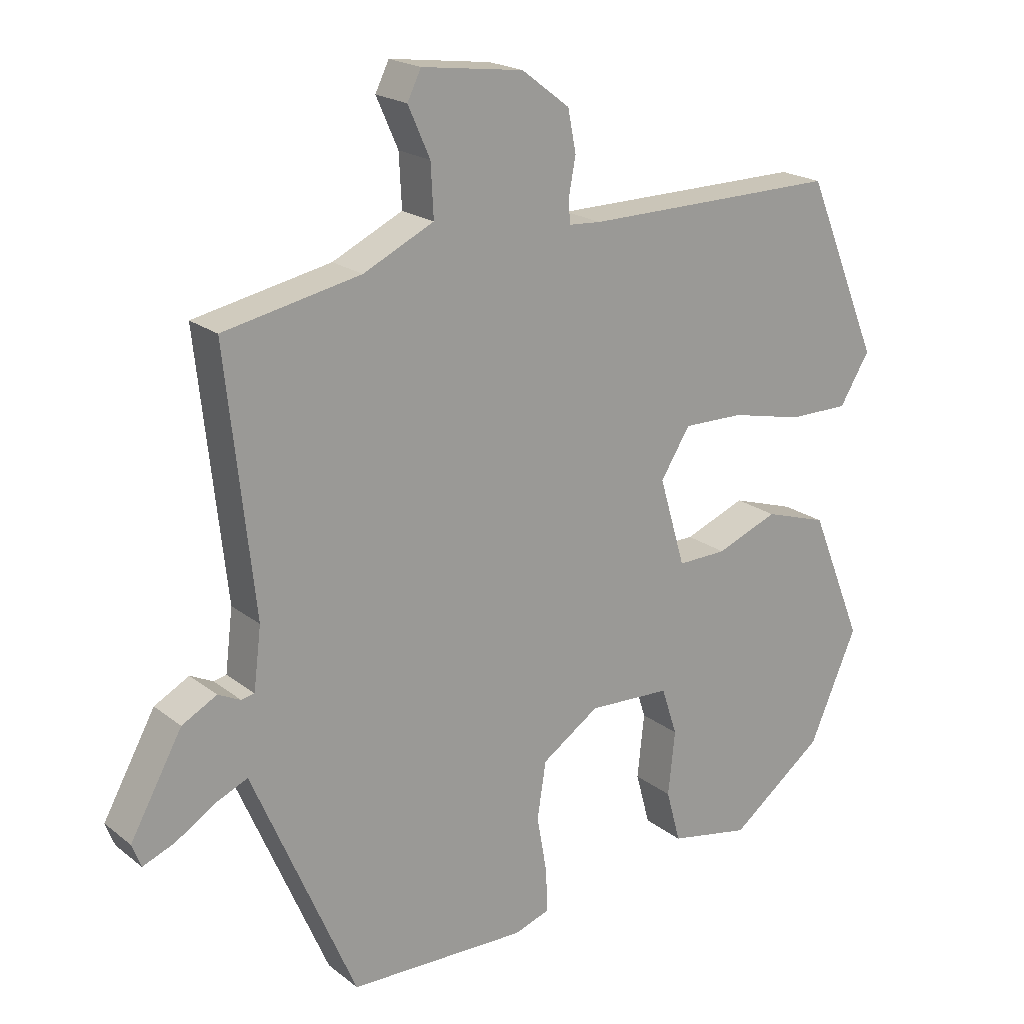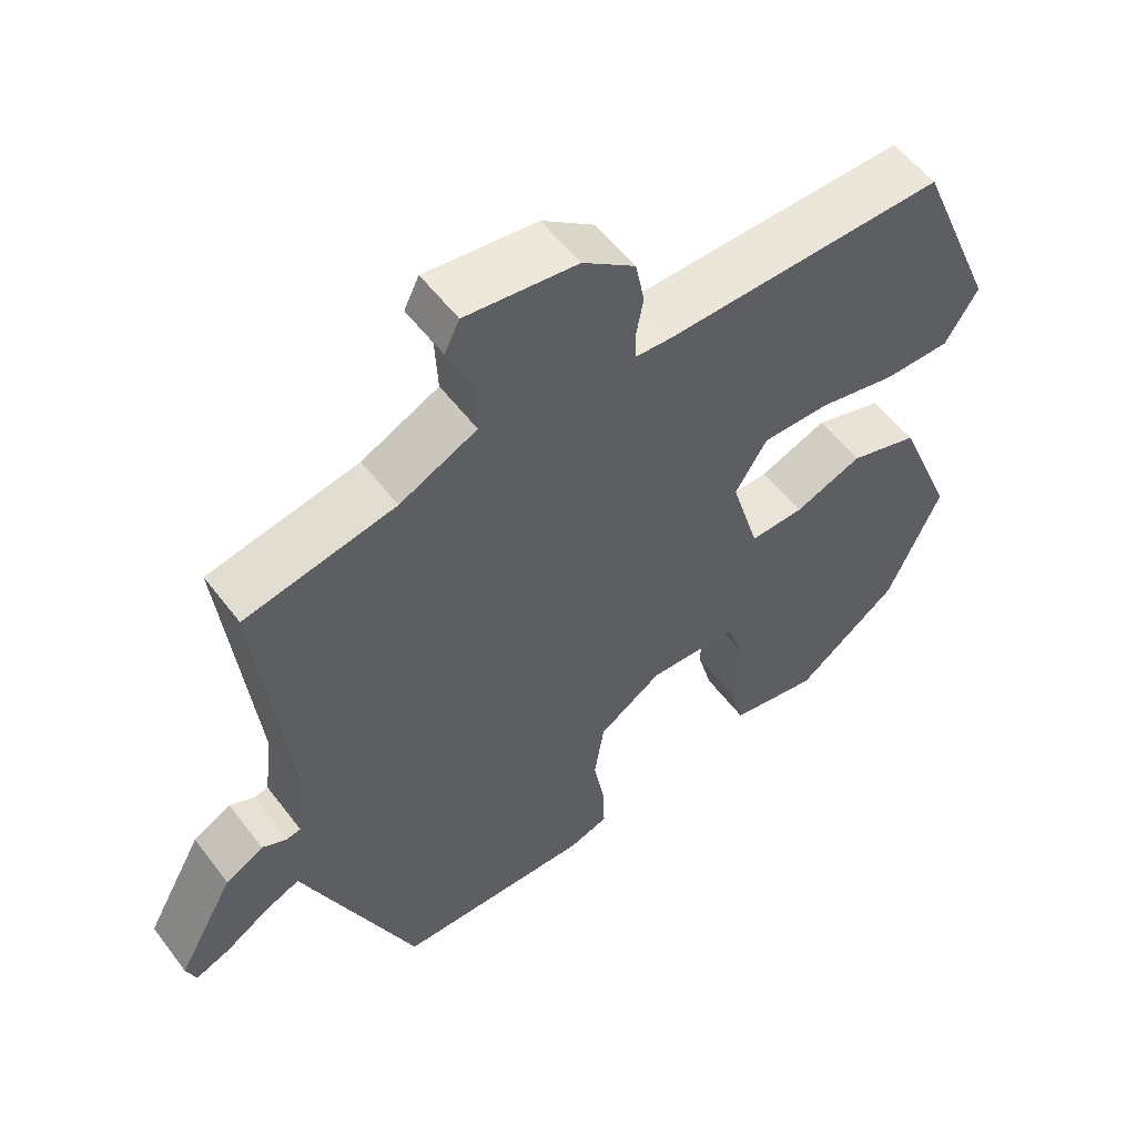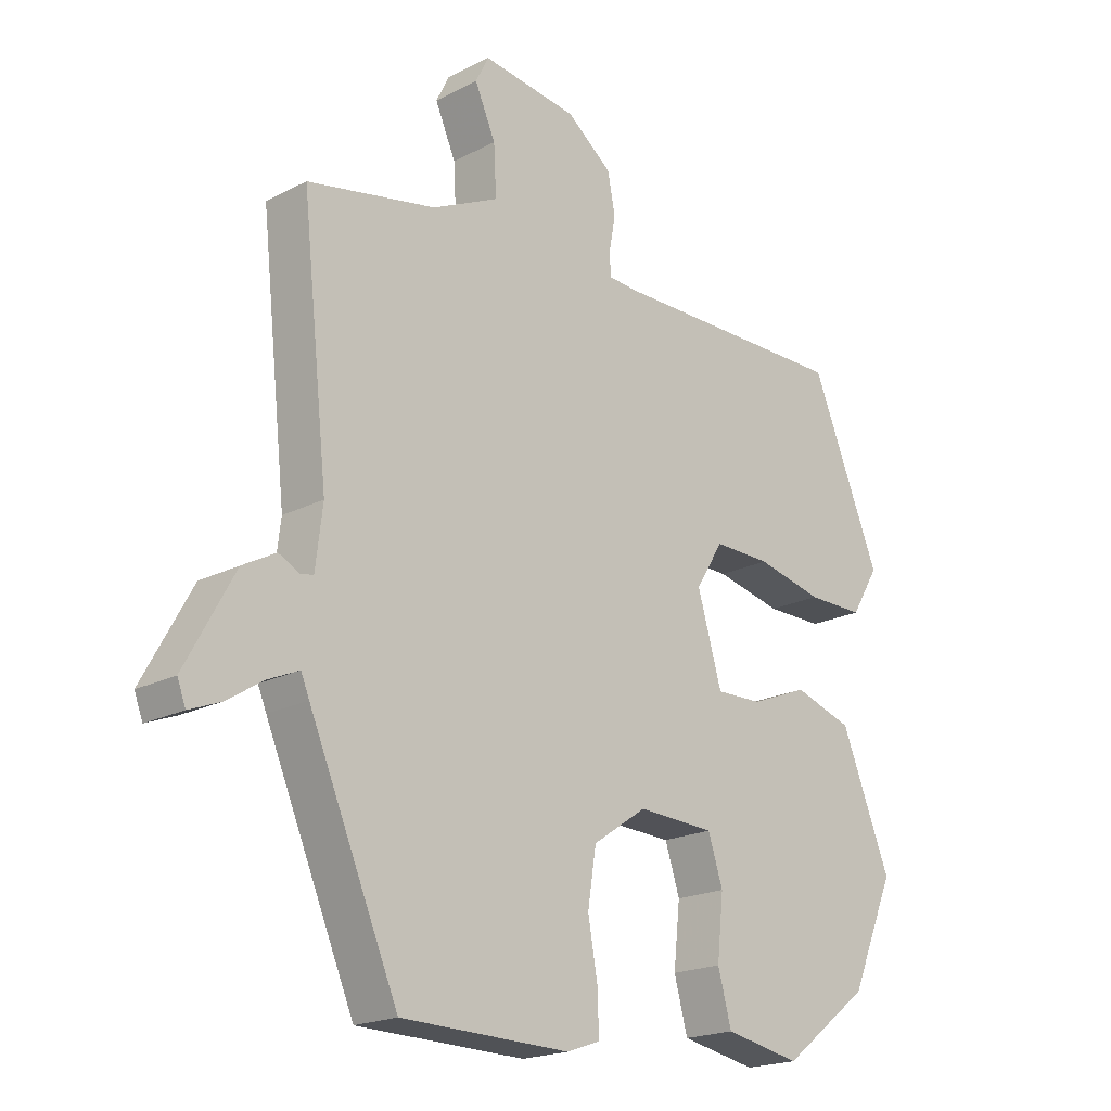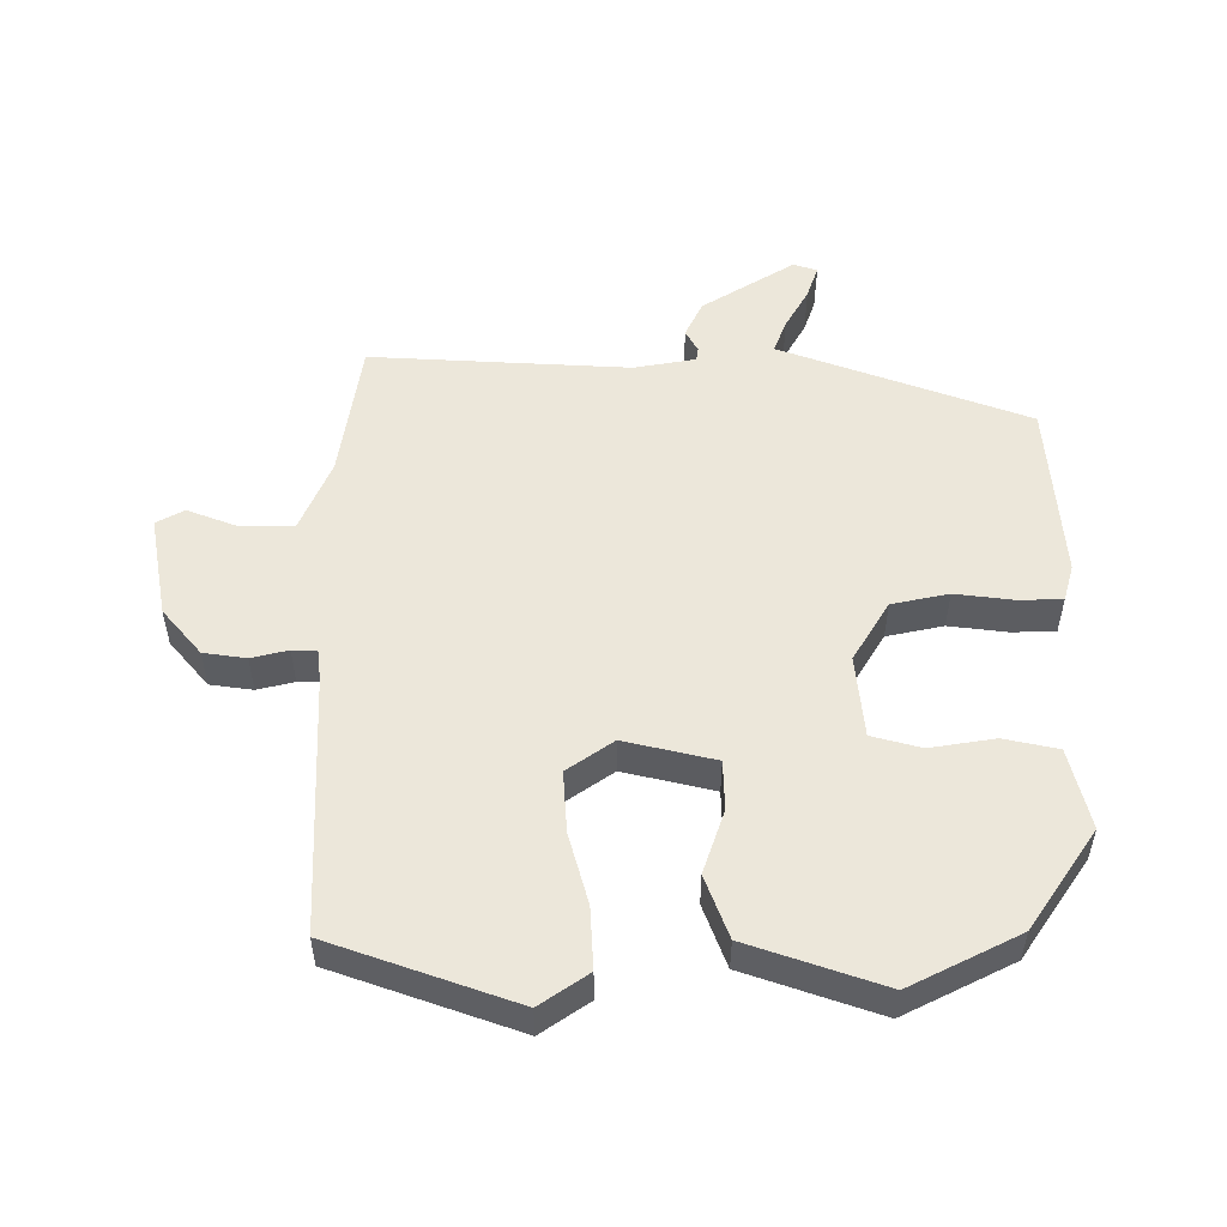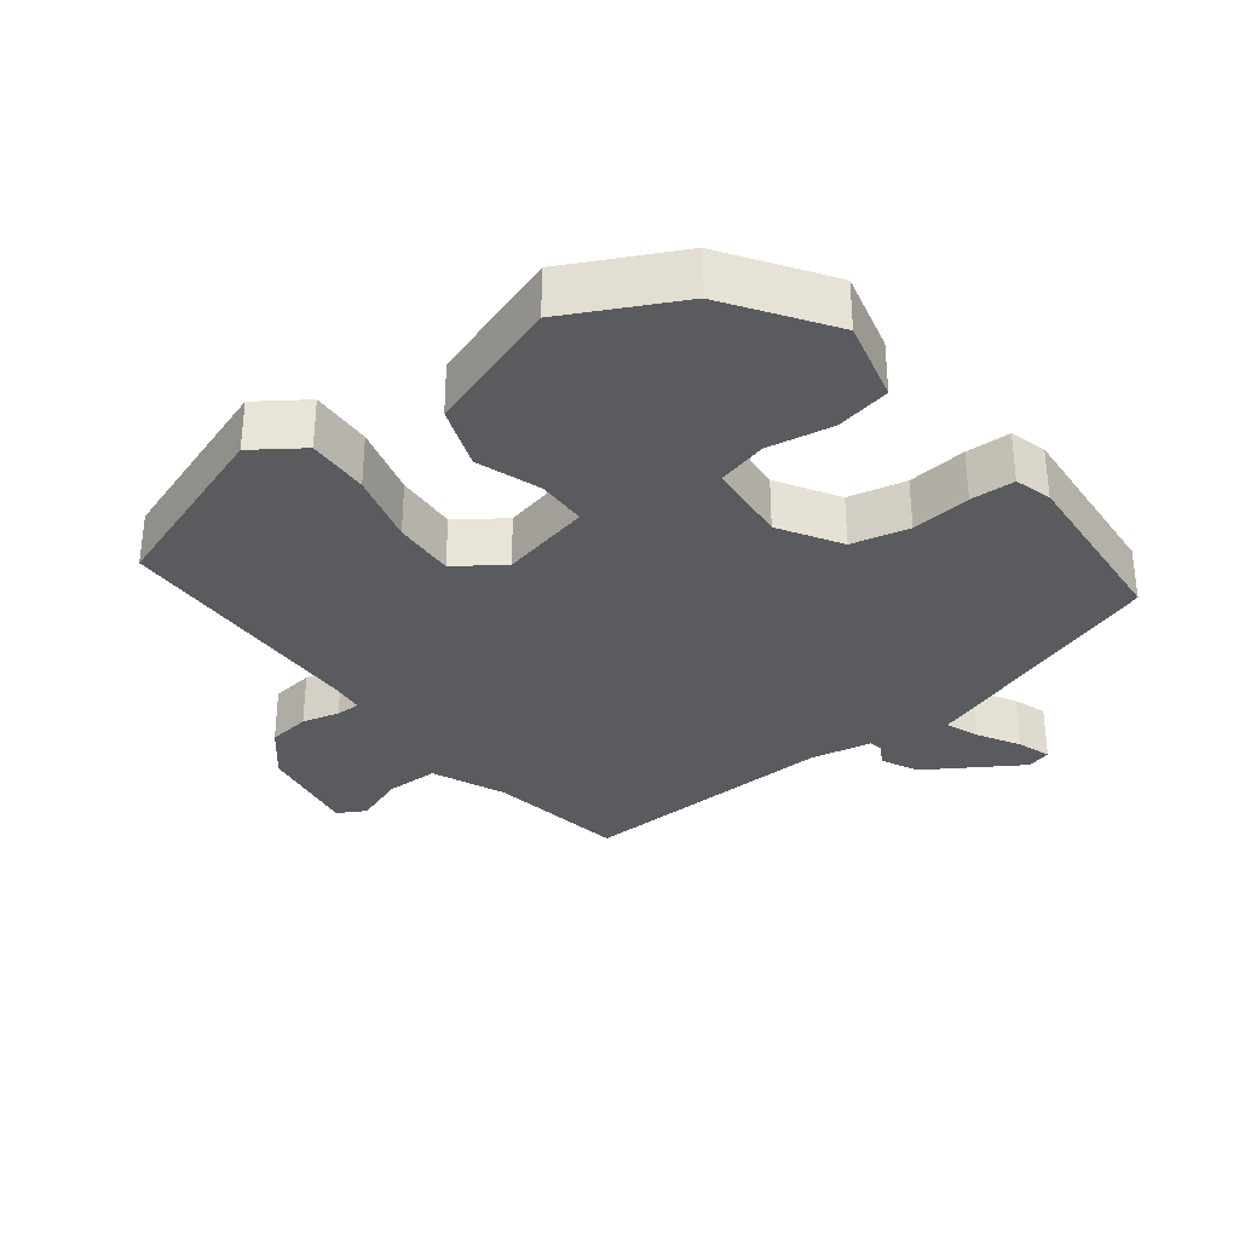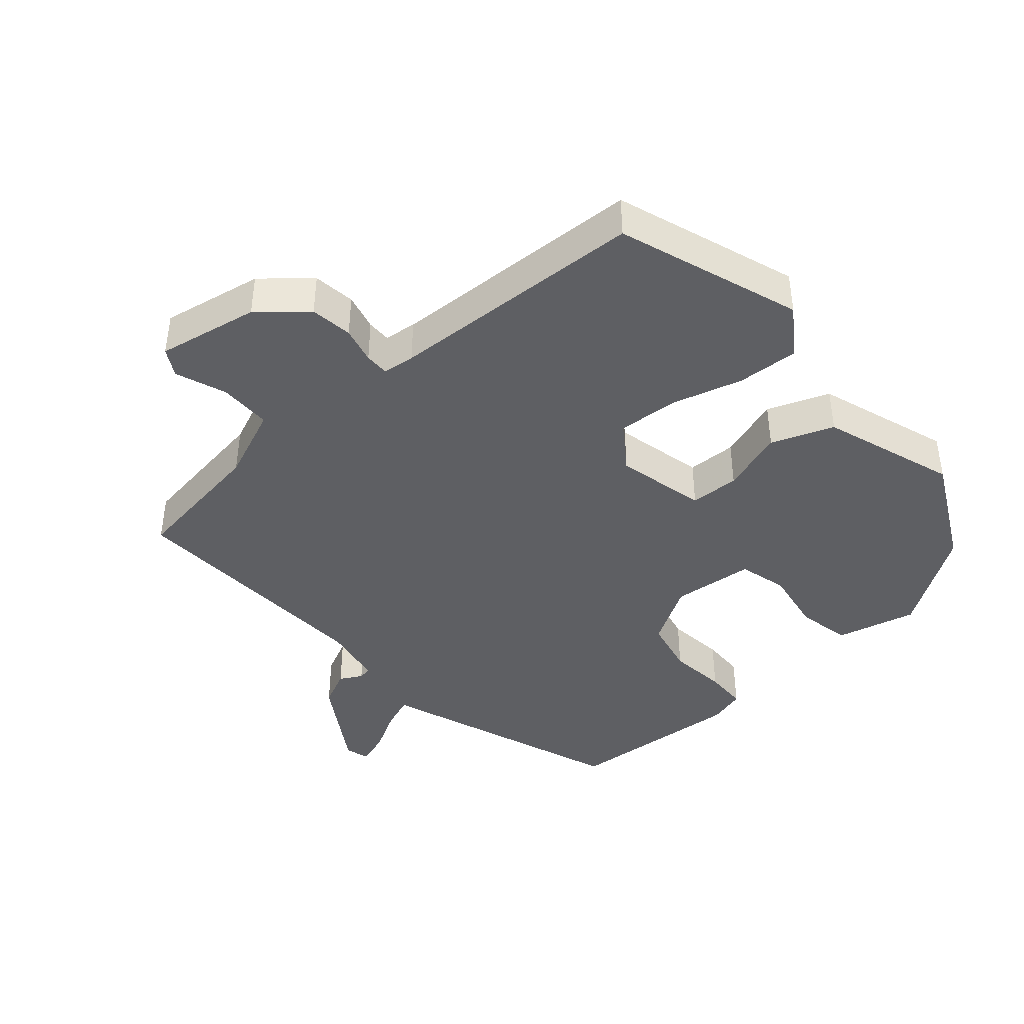
<metadata>
{"format":"obj","ext":"obj","renderer":"f3d","projection":"perspective","resolution":1024,"background":"white","views":[{"elev":20.0,"azim":-35.7,"up":"+Z"},{"elev":55.3,"azim":-36.5,"up":"+Z"},{"elev":-19.8,"azim":-46.4,"up":"+Z"},{"elev":52.8,"azim":86.9,"up":"+Y"},{"elev":-32.3,"azim":124.2,"up":"+Y"},{"elev":-41.9,"azim":37.7,"up":"+Y"}]}
</metadata>
<code>
v 0.456 0.07 -0.363
v 0.319 0.07 -0.468
v 0.201 0.07 -0.446
v 0.18 0.07 -0.369
v 0.19 0.07 -0.275
v 0.167 0.07 -0.205
v 0.047 0.07 -0.2
v -0.037 0.07 -0.257
v -0.05 0.07 -0.34
v -0.035 0.07 -0.424
v -0.033 0.07 -0.487
v -0.085 0.07 -0.505
v -0.346 0.07 -0.5
v -0.484 0.07 -0.181
v -0.497 0.07 -0.15
v -0.544 0.07 -0.171
v -0.602 0.07 -0.208
v -0.649 0.07 -0.227
v -0.662 0.07 -0.193
v -0.586 0.07 -0.055
v -0.535 0.07 -0.027
v -0.502 0.07 -0.043
v -0.483 0.07 -0.039
v -0.472 0.07 0.051
v -0.513 0.07 0.425
v -0.313 0.07 0.466
v -0.21 0.07 0.516
v -0.214 0.07 0.592
v -0.246 0.07 0.664
v -0.226 0.07 0.705
v -0.077 0.07 0.686
v -0.007 0.07 0.633
v 0.005 0.07 0.572
v -0.005 0.07 0.518
v -0.003 0.07 0.483
v 0.044 0.07 0.48
v 0.418 0.07 0.485
v 0.526 0.07 0.225
v 0.482 0.07 0.153
v 0.393 0.07 0.153
v 0.289 0.07 0.176
v 0.2 0.07 0.177
v 0.157 0.07 0.108
v 0.195 0.07 -0.021
v 0.267 0.07 -0.019
v 0.357 0.07 0.017
v 0.449 0.07 -0.012
v 0.526 0.07 -0.202
v 0.456 0 -0.363
v 0.319 0 -0.468
v 0.201 0 -0.446
v 0.18 0 -0.369
v 0.19 0 -0.275
v 0.167 0 -0.205
v 0.047 0 -0.2
v -0.037 0 -0.257
v -0.05 0 -0.34
v -0.035 0 -0.424
v -0.033 0 -0.487
v -0.085 0 -0.505
v -0.346 0 -0.5
v -0.484 0 -0.181
v -0.497 0 -0.15
v -0.544 0 -0.171
v -0.602 0 -0.208
v -0.649 0 -0.227
v -0.662 0 -0.193
v -0.586 0 -0.055
v -0.535 0 -0.027
v -0.502 0 -0.043
v -0.483 0 -0.039
v -0.472 0 0.051
v -0.513 0 0.425
v -0.313 0 0.466
v -0.21 0 0.516
v -0.214 0 0.592
v -0.246 0 0.664
v -0.226 0 0.705
v -0.077 0 0.686
v -0.007 0 0.633
v 0.005 0 0.572
v -0.005 0 0.518
v -0.003 0 0.483
v 0.044 0 0.48
v 0.418 0 0.485
v 0.526 0 0.225
v 0.482 0 0.153
v 0.393 0 0.153
v 0.289 0 0.176
v 0.2 0 0.177
v 0.157 0 0.108
v 0.195 0 -0.021
v 0.267 0 -0.019
v 0.357 0 0.017
v 0.449 0 -0.012
v 0.526 0 -0.202
f 3 4 5
f 2 3 5
f 1 2 5
f 48 1 5
f 47 48 5
f 46 47 5
f 45 46 5
f 44 45 5 6
f 43 44 6 7
f 39 40 41
f 38 39 41
f 37 38 41
f 36 37 41
f 35 36 41 42
f 32 33 34
f 31 32 34
f 30 31 34
f 29 30 34
f 28 29 34
f 27 28 34 35
f 35 42 43
f 27 35 43
f 26 27 43
f 20 21 22
f 19 20 22
f 18 19 22
f 17 18 22
f 16 17 22
f 15 16 22 23
f 14 15 23
f 13 14 23
f 12 13 23
f 11 12 23
f 10 11 23
f 9 10 23
f 8 9 23 24
f 25 26 43
f 24 25 43
f 8 24 43
f 7 8 43
f 53 52 51
f 53 51 50
f 53 50 49
f 53 49 96
f 53 96 95
f 53 95 94
f 53 94 93
f 54 53 93 92
f 55 54 92 91
f 89 88 87
f 89 87 86
f 89 86 85
f 89 85 84
f 90 89 84 83
f 82 81 80
f 82 80 79
f 82 79 78
f 82 78 77
f 82 77 76
f 83 82 76 75
f 91 90 83
f 91 83 75
f 91 75 74
f 70 69 68
f 70 68 67
f 70 67 66
f 70 66 65
f 70 65 64
f 71 70 64 63
f 71 63 62
f 71 62 61
f 71 61 60
f 71 60 59
f 71 59 58
f 71 58 57
f 72 71 57 56
f 91 74 73
f 91 73 72
f 91 72 56
f 91 56 55
f 1 49 50 2
f 2 50 51 3
f 3 51 52 4
f 4 52 53 5
f 5 53 54 6
f 6 54 55 7
f 7 55 56 8
f 8 56 57 9
f 9 57 58 10
f 10 58 59 11
f 11 59 60 12
f 12 60 61 13
f 13 61 62 14
f 14 62 63 15
f 15 63 64 16
f 16 64 65 17
f 17 65 66 18
f 18 66 67 19
f 19 67 68 20
f 20 68 69 21
f 21 69 70 22
f 22 70 71 23
f 23 71 72 24
f 24 72 73 25
f 25 73 74 26
f 26 74 75 27
f 27 75 76 28
f 28 76 77 29
f 29 77 78 30
f 30 78 79 31
f 31 79 80 32
f 32 80 81 33
f 33 81 82 34
f 34 82 83 35
f 35 83 84 36
f 36 84 85 37
f 37 85 86 38
f 38 86 87 39
f 39 87 88 40
f 40 88 89 41
f 41 89 90 42
f 42 90 91 43
f 43 91 92 44
f 44 92 93 45
f 45 93 94 46
f 46 94 95 47
f 47 95 96 48
f 48 96 49 1

</code>
